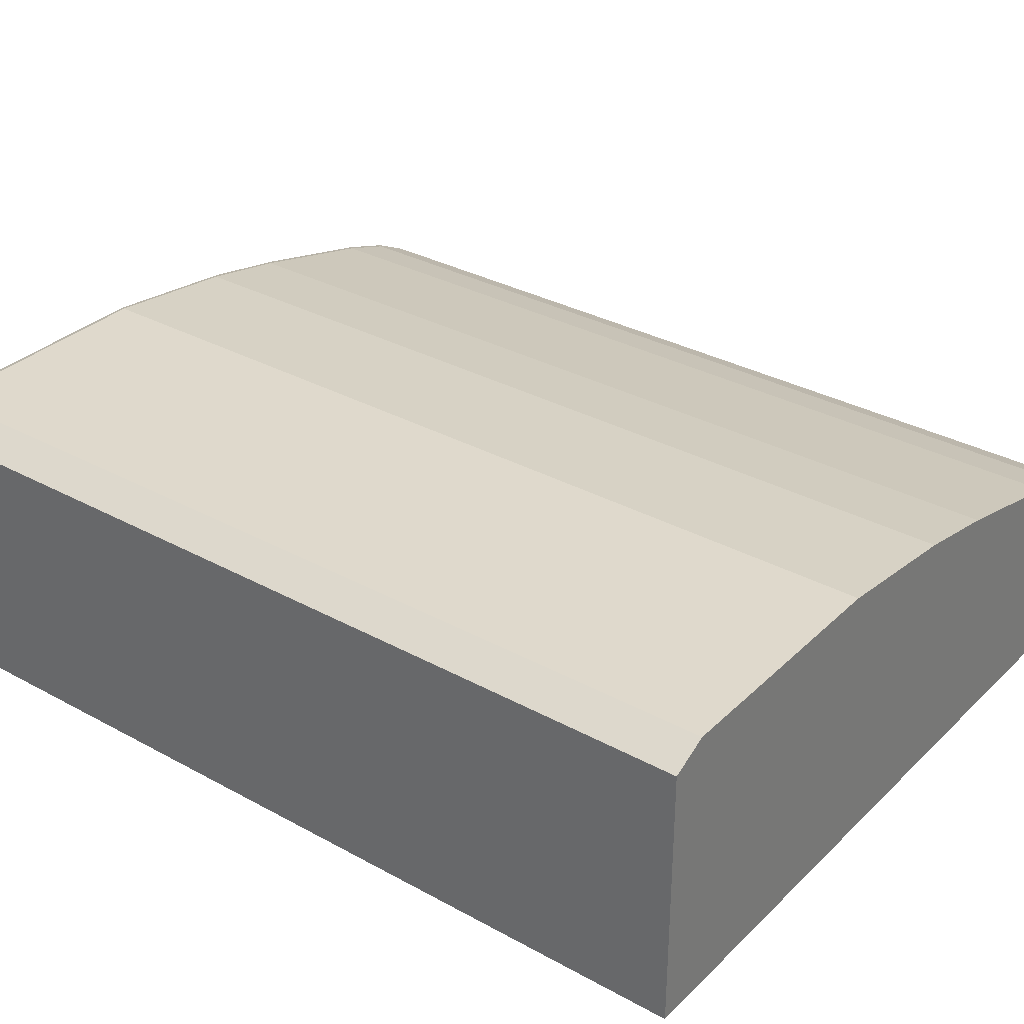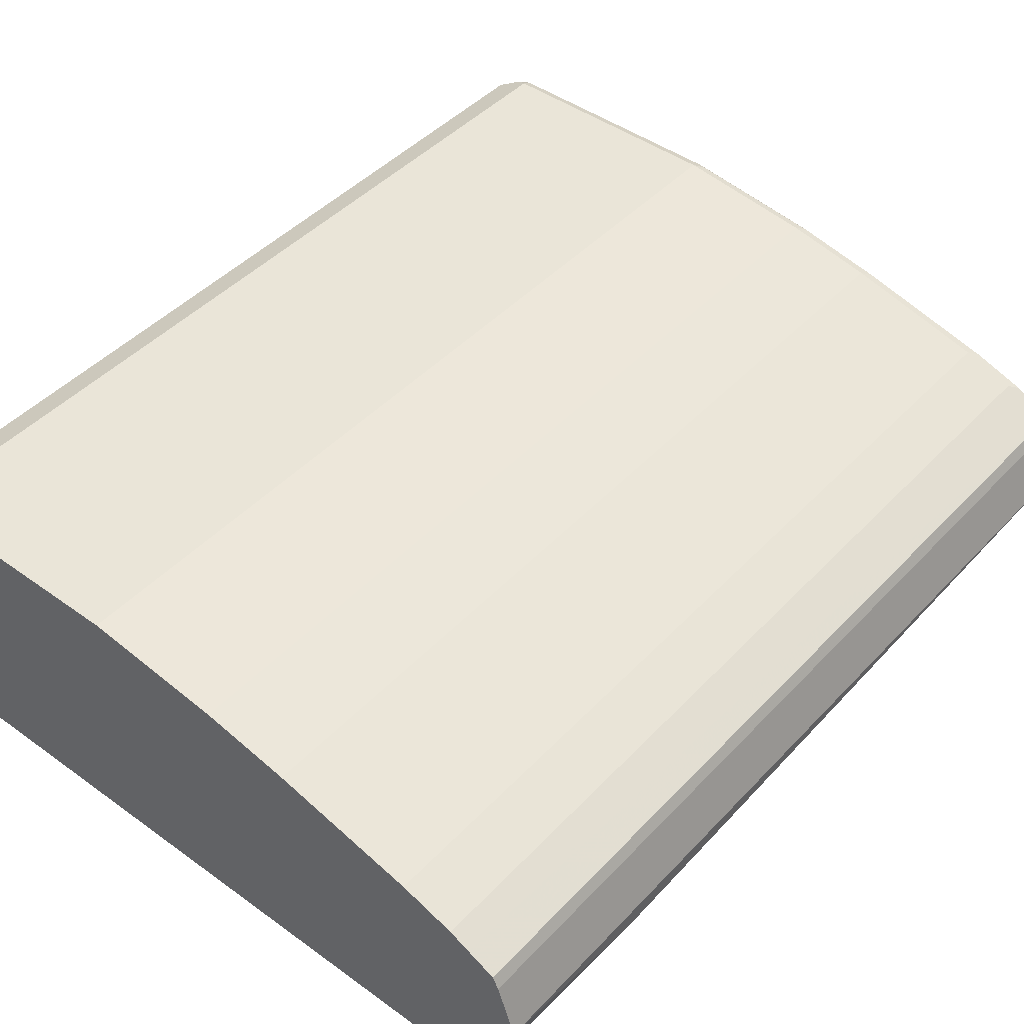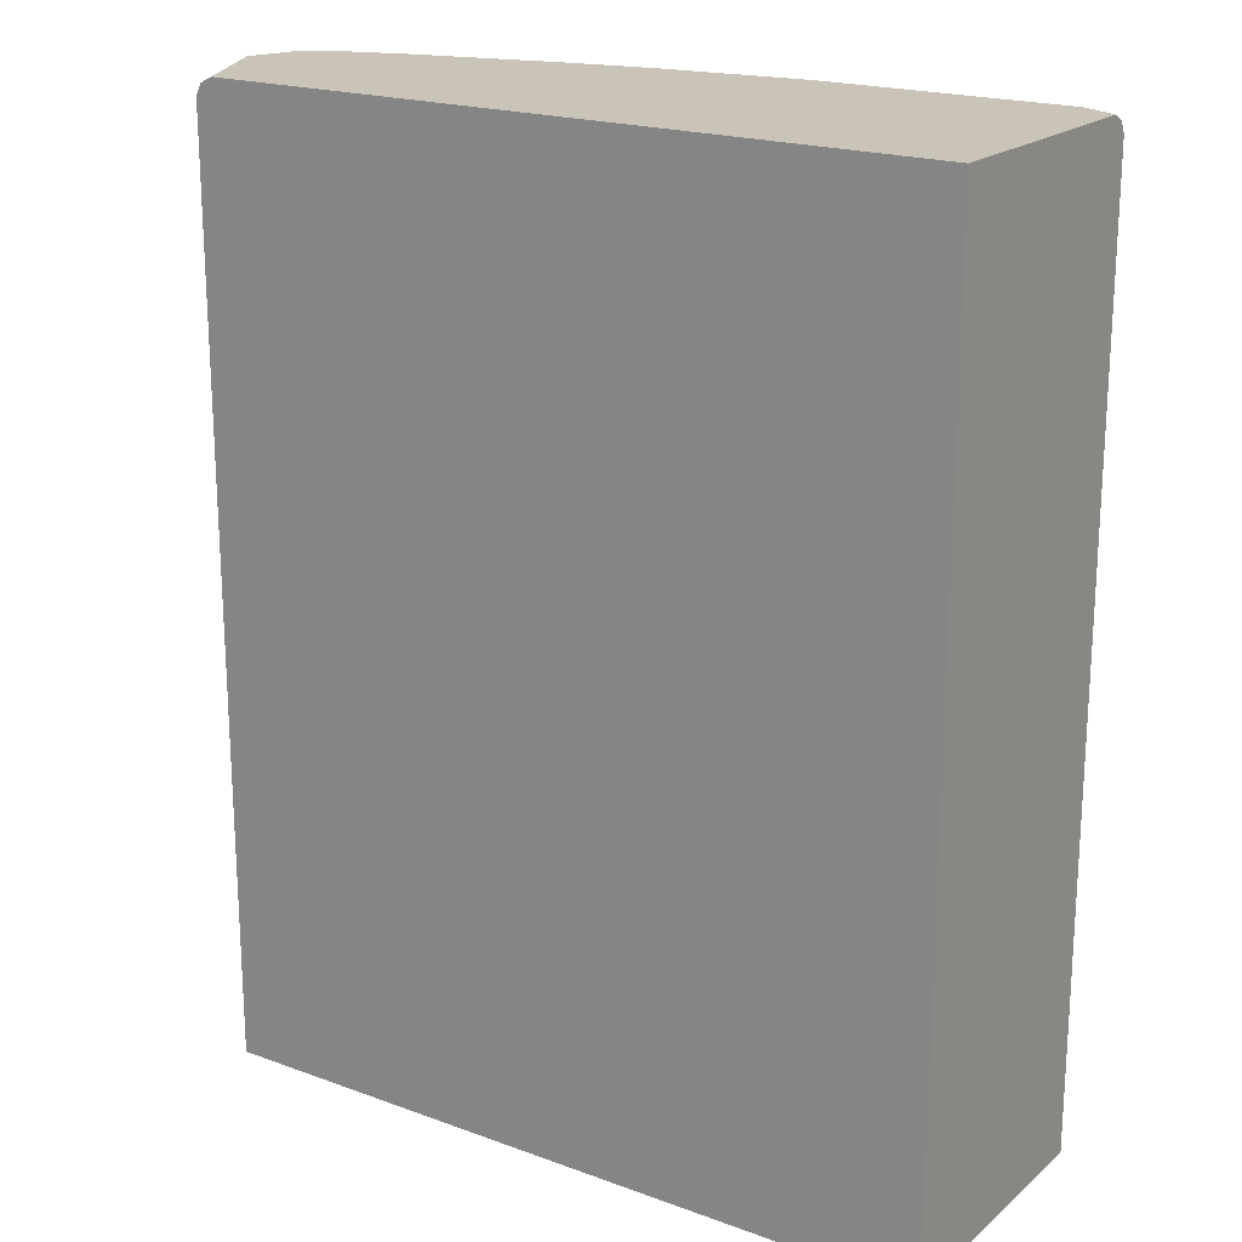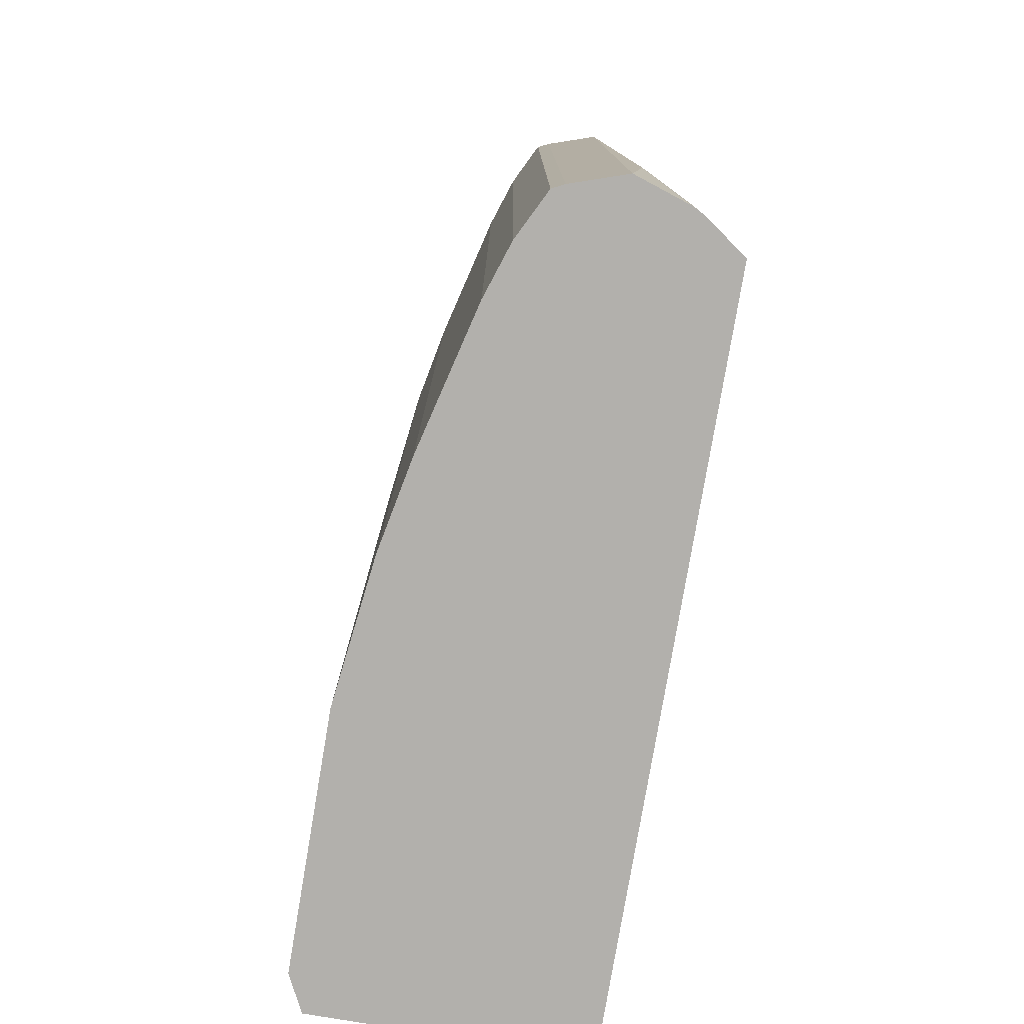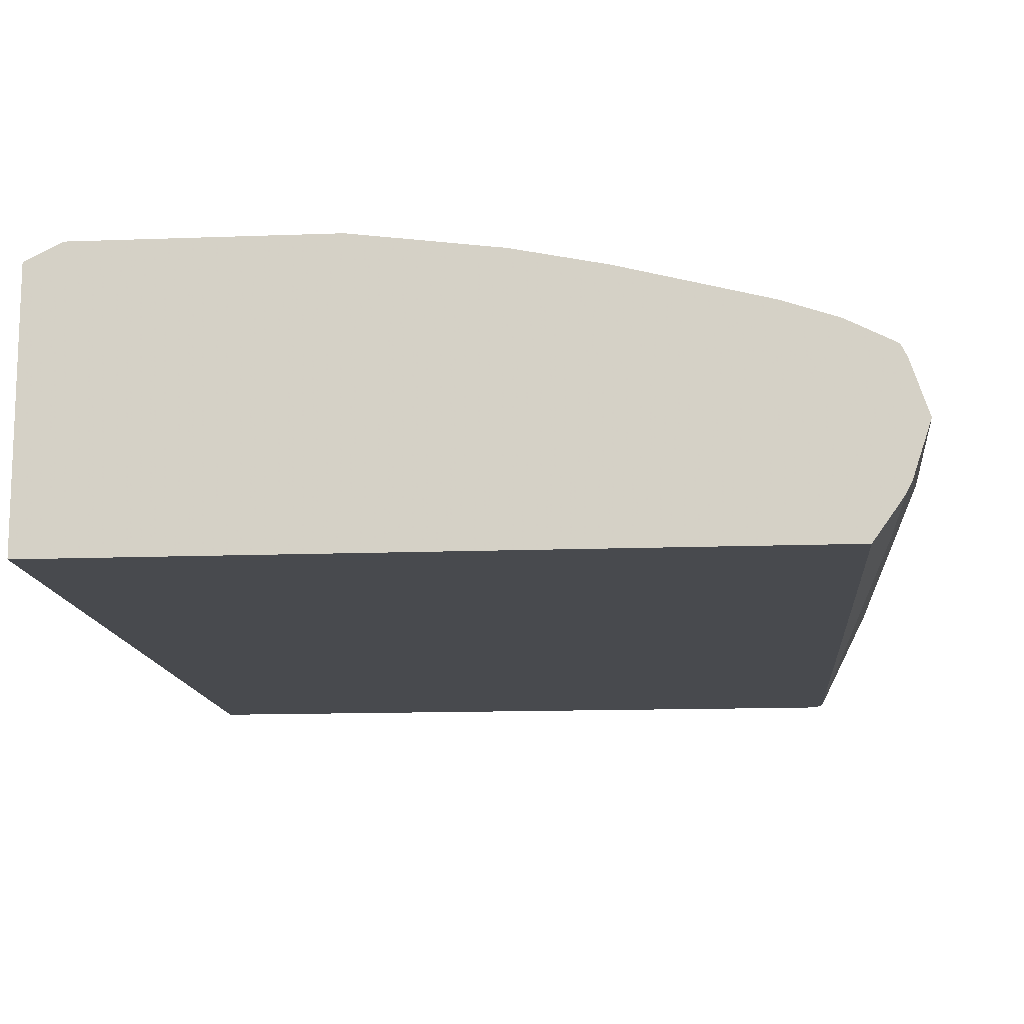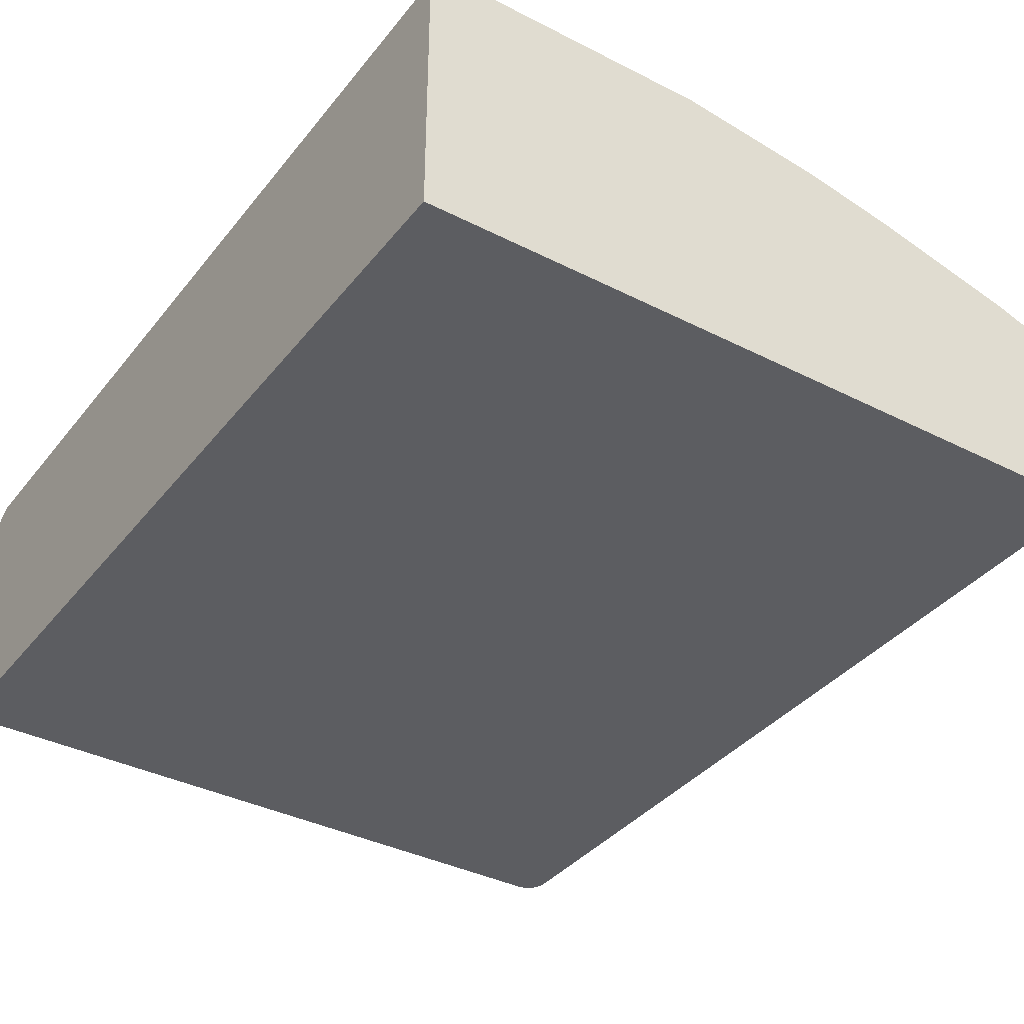
<metadata>
{"format":"obj","ext":"obj","renderer":"f3d","projection":"perspective","resolution":1024,"background":"white","views":[{"elev":32.3,"azim":127.4,"up":"+Y"},{"elev":45.1,"azim":-140.1,"up":"+Y"},{"elev":19.9,"azim":33.9,"up":"+Z"},{"elev":-78.7,"azim":-99.6,"up":"+Z"},{"elev":-13.2,"azim":-175.1,"up":"+Y"},{"elev":-36.9,"azim":146.6,"up":"+Y"}]}
</metadata>
<code>
v -0.5848 0.0344 0.7739
v -0.5331 -0.06889 0.7739
v -0.5331 -0.06889 0.7741
v -0.5274 -0.06889 0.7853
v -0.5761 0.0258 0.7825
v -0.579 0.04014 0.7853
v -0.5618 0.09172 0.7853
v -0.5675 0.08598 0.7739
v -0.5848 0.0344 -0.1085
v -0.5848 0.01721 0.05168
v -0.5733 -0.005725 0.05741
v -0.5618 -0.02866 0.04587
v -0.5331 -0.06889 -0.1085
v -0.516 -0.06889 0.7912
v -0.5675 0.0344 0.7912
v -0.5331 0.1053 0.7868
v -0.5589 0.09889 0.7825
v -0.5618 0.09743 0.7739
v -0.5503 0.08598 0.7912
v -0.5675 0.08598 -0.1085
v -0.5675 -0.01718 -0.1085
v -0.5623 -0.0278 -0.1085
v -0.5618 -0.02866 -0.1085
v 0.172 -0.06889 -0.1085
v 0.172 -0.06889 0.7912
v -0.516 0.1147 0.7853
v -0.5245 0.1161 0.7825
v -0.516 0.1032 0.7912
v -0.5274 0.1147 0.7739
v -0.5354 0.1107 -0.1085
v -0.5618 0.09743 -0.1085
v 0.172 0.1892 -0.1085
v 0.172 0.172 0.7912
v -0.4643 0.1318 0.7853
v -0.4729 0.1333 0.7825
v -0.4643 0.1376 0.7739
v -0.516 0.1204 0.7739
v -0.4643 0.1204 0.7912
v -0.5274 0.1147 -0.1085
v 0.1376 0.2064 -0.1085
v 0.172 0.1892 0.7739
v 0.1462 0.1978 0.7868
v 0.1376 0.1892 0.7912
v 0.172 0.1835 0.7853
v -0.3956 0.149 0.7853
v -0.3353 0.1677 0.7825
v -0.3956 0.1376 0.7912
v -0.3956 0.1548 0.7739
v -0.4643 0.1376 -0.1085
v -0.516 0.1204 -0.1085
v -0.1033 0.2064 -0.1085
v 0.1376 0.2064 0.7739
v 0.149 0.2006 0.7796
v 0.1376 0.2006 0.7853
v -0.1033 0.2006 0.7853
v -0.1033 0.1892 0.7912
v -0.3268 0.1662 0.7853
v -0.2408 0.1835 0.7853
v -0.2493 0.1849 0.7825
v -0.3268 0.172 0.7739
v -0.3268 0.1548 0.7912
v -0.3956 0.1548 -0.1085
v -0.2408 0.1892 -0.1085
v -0.1033 0.2064 0.7739
v -0.1119 0.2021 0.7825
v -0.2408 0.172 0.7912
v -0.2408 0.1892 0.7739
v -0.3268 0.172 -0.1085
f 34 46 35
f 33 42 43
f 33 44 42
f 34 45 46
f 32 53 41
f 34 38 47
f 36 62 49
f 35 46 36
f 36 46 48
f 36 48 62
f 36 50 37
f 36 49 50
f 32 52 53
f 34 47 45
f 32 40 52
f 24 41 44
f 29 50 39
f 29 37 50
f 27 37 29
f 27 36 37
f 27 35 36
f 26 38 34
f 26 28 38
f 26 35 27
f 26 34 35
f 24 33 25
f 24 44 33
f 24 32 41
f 17 31 18
f 40 51 64
f 29 39 30
f 40 64 52
f 59 65 64
f 42 44 53
f 17 30 31
f 60 63 68
f 60 67 63
f 59 64 67
f 58 61 66
f 57 61 58
f 55 66 56
f 55 58 66
f 55 59 58
f 55 65 59
f 54 65 55
f 52 65 54
f 52 64 65
f 51 67 64
f 41 53 44
f 51 63 67
f 48 60 68
f 46 60 48
f 46 67 60
f 46 59 67
f 46 58 59
f 46 57 58
f 45 61 57
f 45 47 61
f 45 57 46
f 42 56 43
f 42 55 56
f 42 54 55
f 42 52 54
f 42 53 52
f 48 68 62
f 17 29 30
f 10 22 11
f 16 28 26
f 8 31 20
f 8 18 31
f 7 19 16
f 7 18 8
f 7 17 18
f 7 16 17
f 6 19 7
f 6 15 19
f 4 15 6
f 4 14 15
f 4 6 5
f 2 4 3
f 2 14 4
f 2 25 14
f 2 24 25
f 2 13 24
f 2 23 13
f 2 12 23
f 1 11 2
f 1 10 11
f 1 9 10
f 1 20 9
f 1 8 20
f 1 7 8
f 1 6 7
f 1 5 6
f 1 4 5
f 1 3 4
f 1 2 3
f 9 20 31
f 9 31 30
f 2 11 12
f 9 39 50
f 9 30 39
f 16 19 28
f 16 27 17
f 16 26 27
f 14 19 15
f 14 28 19
f 14 38 28
f 14 61 47
f 14 66 61
f 14 56 66
f 14 43 56
f 14 33 43
f 14 25 33
f 12 22 23
f 11 22 12
f 14 47 38
f 10 21 22
f 9 50 49
f 17 27 29
f 9 49 62
f 9 62 68
f 9 68 63
f 9 51 40
f 9 40 32
f 9 63 51
f 9 32 24
f 9 24 13
f 9 13 23
f 9 23 22
f 9 22 21
f 9 21 10

</code>
